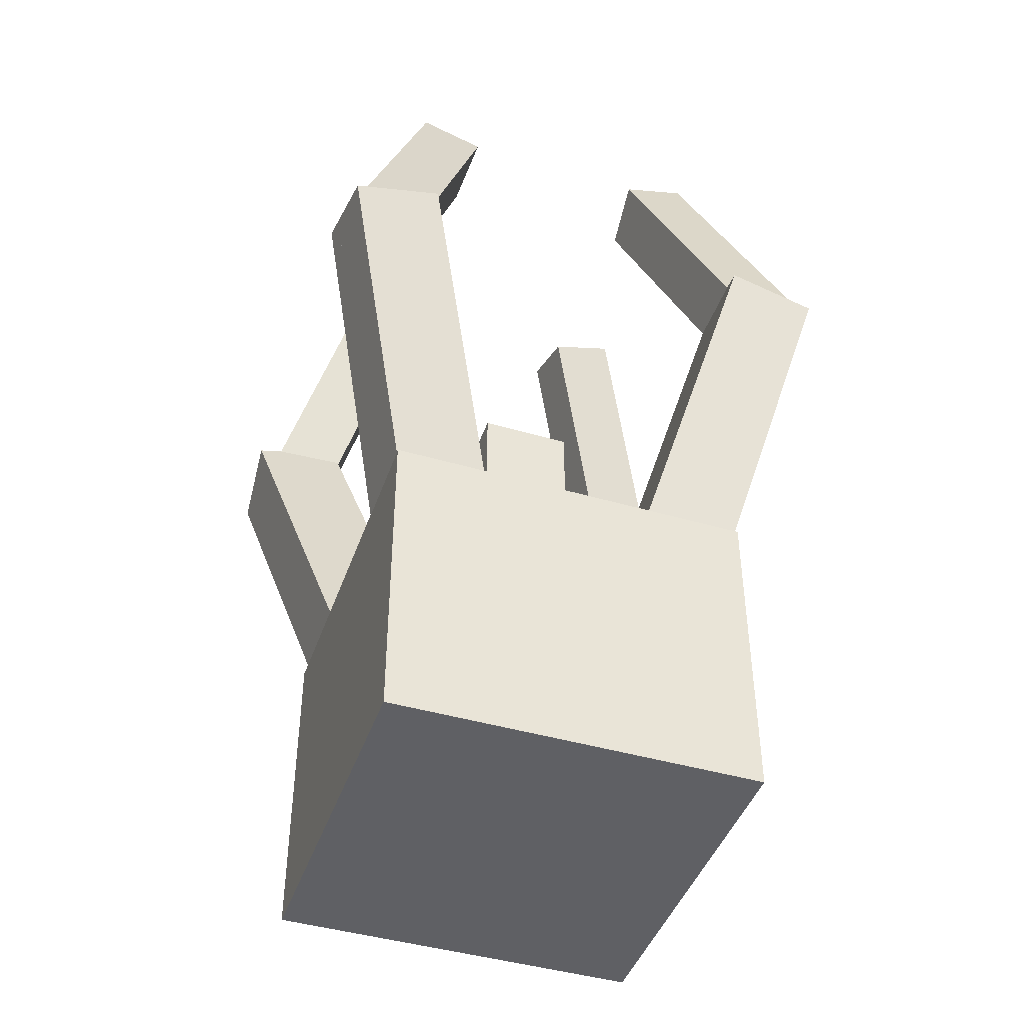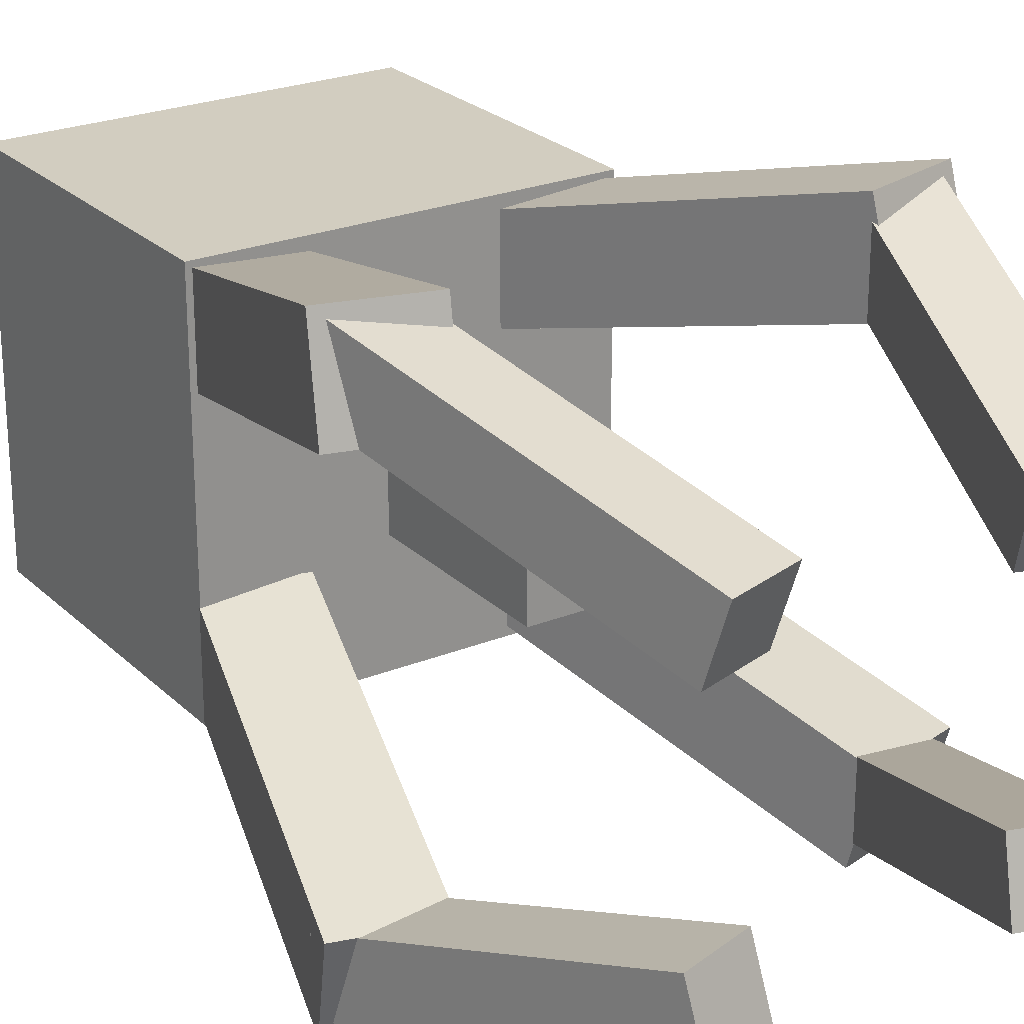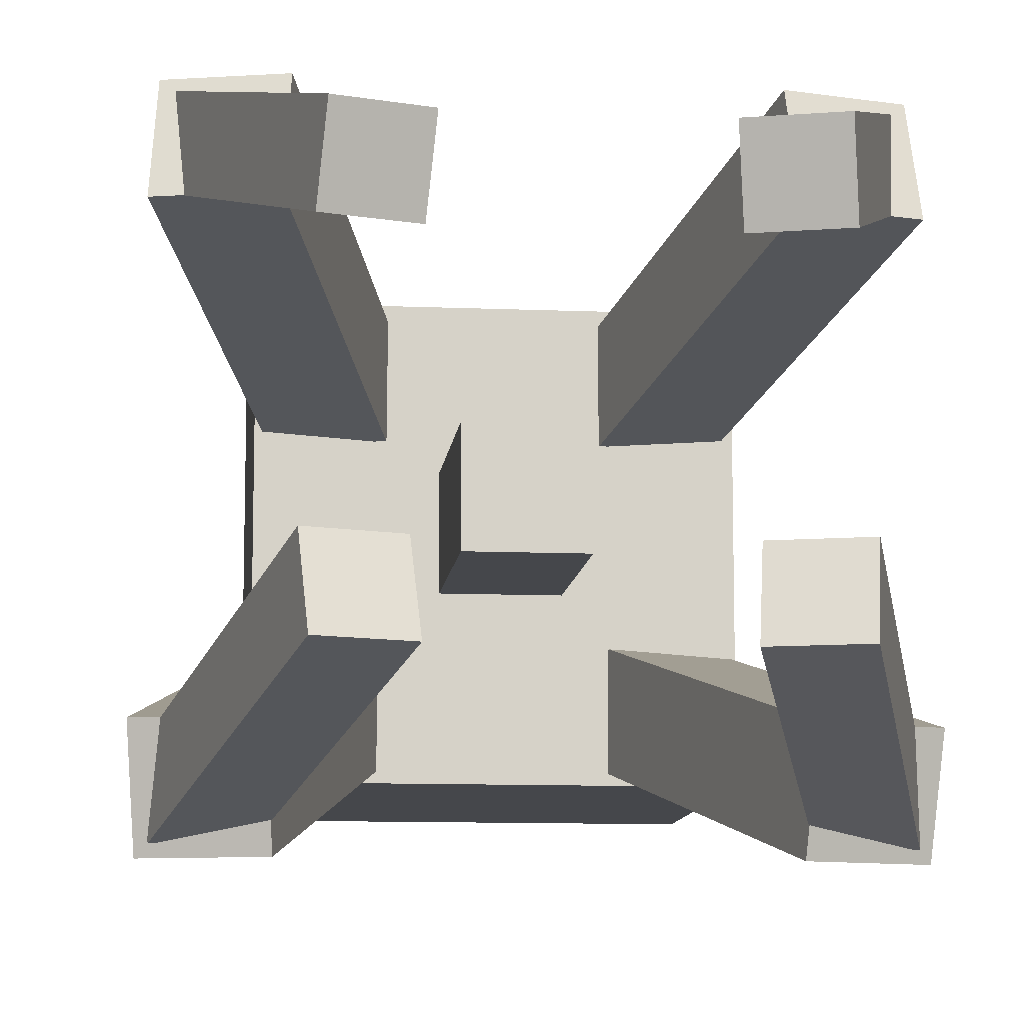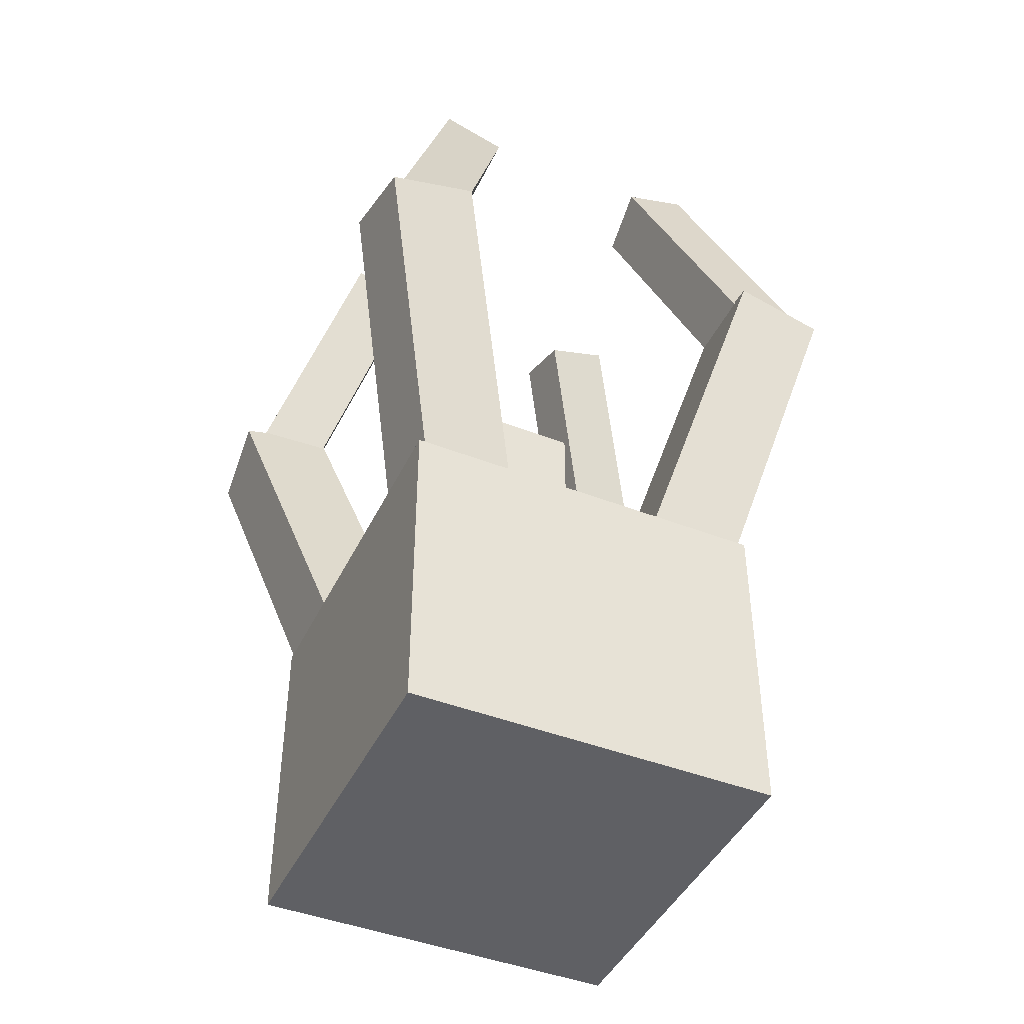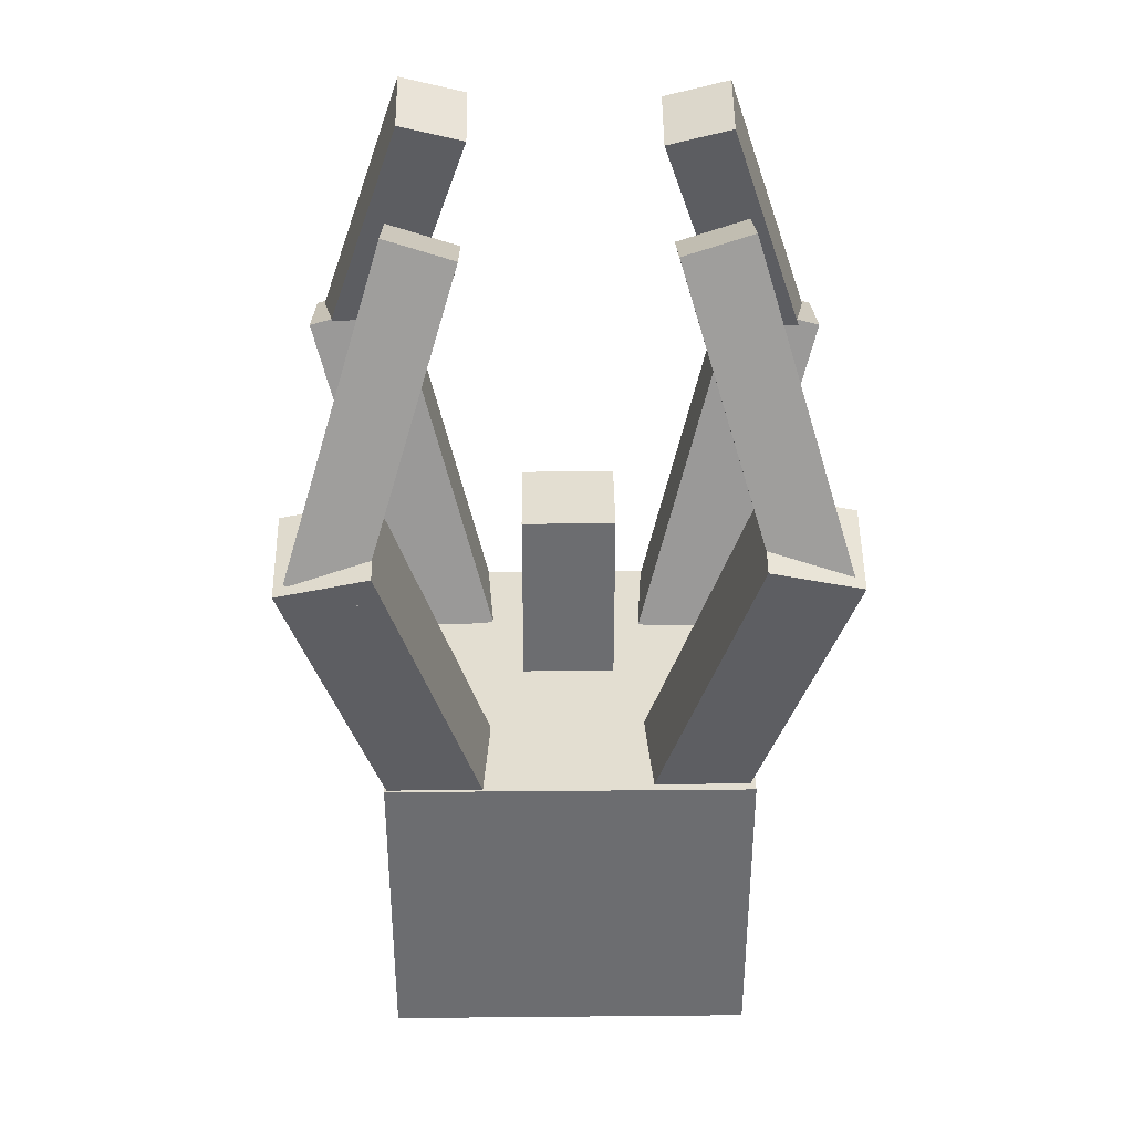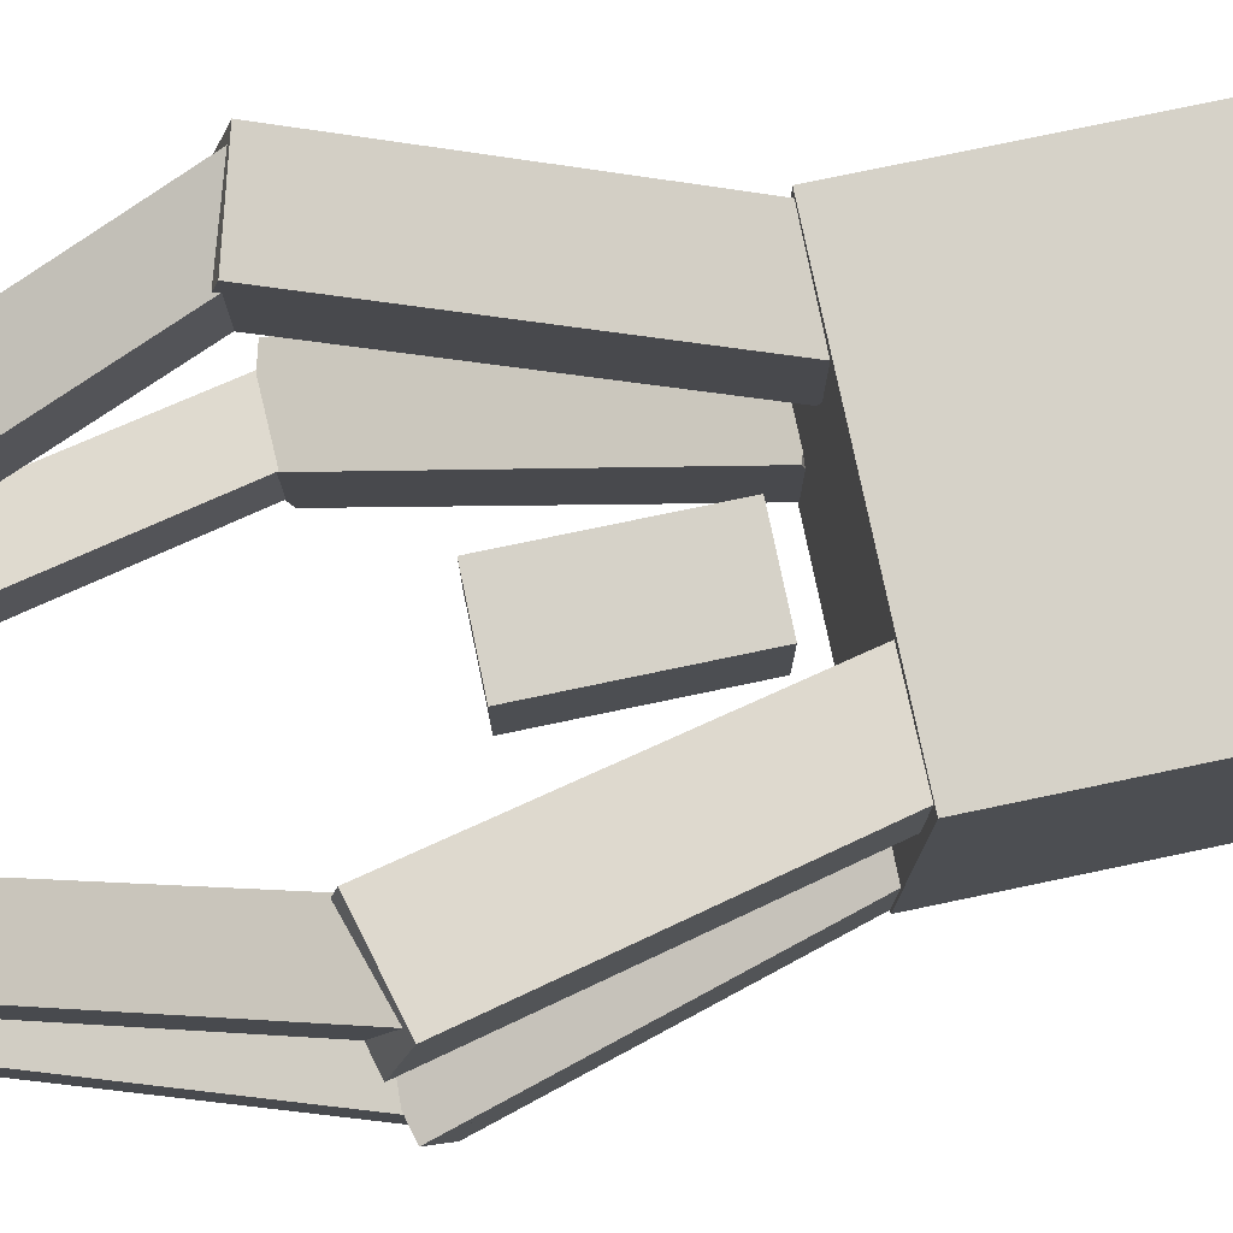
<metadata>
{"format":"obj","ext":"obj","renderer":"f3d","projection":"perspective","resolution":1024,"background":"white","views":[{"elev":-44.3,"azim":161.2,"up":"+Y"},{"elev":24.5,"azim":146.4,"up":"+Z"},{"elev":-10.6,"azim":174.0,"up":"+Z"},{"elev":-44.2,"azim":-24.5,"up":"+Y"},{"elev":36.0,"azim":-90.7,"up":"+Y"},{"elev":77.5,"azim":-101.8,"up":"+Z"}]}
</metadata>
<code>
o shape1.008
v -0.000897 1.594 1.006
v -0.1802 1.648 1.006
v 0.06444 2.449 0.75
v 0.2437 2.394 0.75
v -0.1642 1.701 1.185
v 0.01513 1.646 1.185
v 0.2598 2.446 0.9293
v 0.08047 2.501 0.9293
f 2 4 1
f 5 7 8
f 4 8 7
f 5 1 6
f 1 7 6
f 2 8 3
f 2 3 4
f 5 6 7
f 4 3 8
f 5 2 1
f 1 4 7
f 2 5 8
o shape1.007
v 1.188 1.65 1.006
v 1.009 1.595 1.006
v 0.7644 2.395 0.75
v 0.9437 2.45 0.75
v 0.9931 1.647 1.185
v 1.172 1.702 1.185
v 0.9277 2.502 0.9293
v 0.7484 2.448 0.9293
f 9 11 12
f 13 15 16
f 11 15 12
f 14 10 9
f 9 15 14
f 13 11 10
f 9 10 11
f 13 14 15
f 11 16 15
f 14 13 10
f 9 12 15
f 13 16 11
o shape1.006
v 1.195 1.706 -0.1933
v 1.015 1.651 -0.1933
v 0.7707 2.451 0.0625
v 0.95 2.506 0.0625
v 1.031 1.599 -0.01402
v 1.211 1.654 -0.01402
v 0.966 2.454 0.2418
v 0.7867 2.399 0.2418
f 17 19 20
f 22 24 21
f 20 24 23
f 22 18 17
f 22 20 23
f 21 19 18
f 17 18 19
f 22 23 24
f 20 19 24
f 22 21 18
f 22 17 20
f 21 24 19
o shape1.005
v -0.007147 1.65 -0.1933
v -0.1865 1.705 -0.1933
v 0.05819 2.505 0.0625
v 0.2375 2.45 0.0625
v -0.2025 1.652 -0.01402
v -0.02318 1.597 -0.01402
v 0.2215 2.398 0.2418
v 0.04217 2.452 0.2418
f 26 28 25
f 30 32 29
f 27 31 28
f 30 26 25
f 30 28 31
f 26 32 27
f 26 27 28
f 30 31 32
f 27 32 31
f 30 29 26
f 30 25 28
f 26 29 32
o shape1.004
v 0.9688 0.817 0.7099
v 0.7273 0.8817 0.7099
v 0.9773 1.815 0.9688
v 1.219 1.75 0.9688
v 0.7105 0.8192 0.9514
v 0.952 0.7545 0.9514
v 1.202 1.688 1.21
v 0.9605 1.752 1.21
f 34 36 33
f 37 39 40
f 35 39 36
f 37 33 38
f 33 39 38
f 34 40 35
f 34 35 36
f 37 38 39
f 35 40 39
f 37 34 33
f 33 36 39
f 34 37 40
o shape1.003
v 0.2812 0.8795 0.7099
v 0.03977 0.8148 0.7099
v -0.2102 1.748 0.9688
v 0.03125 1.812 0.9688
v 0.05652 0.7523 0.9514
v 0.298 0.817 0.9514
v 0.048 1.75 1.21
v -0.1935 1.685 1.21
f 42 44 41
f 45 47 48
f 43 47 44
f 45 41 46
f 41 47 46
f 45 43 42
f 42 43 44
f 45 46 47
f 43 48 47
f 45 42 41
f 41 44 47
f 45 48 43
o shape1.002
v 0.2812 0.817 0.04007
v 0.03977 0.7523 0.04007
v -0.2102 1.685 -0.2188
v 0.03125 1.75 -0.2188
v 0.02302 0.8148 0.2816
v 0.2645 0.8795 0.2816
v 0.0145 1.812 0.02273
v -0.227 1.748 0.02273
f 50 52 49
f 53 55 56
f 51 55 52
f 53 49 54
f 49 55 54
f 50 56 51
f 50 51 52
f 53 54 55
f 51 56 55
f 53 50 49
f 49 52 55
f 50 53 56
o shape1.001
v 0.9688 0.7545 0.04007
v 0.7273 0.8192 0.04007
v 0.9773 1.752 -0.2188
v 1.219 1.688 -0.2188
v 0.744 0.8817 0.2816
v 0.9855 0.817 0.2816
v 1.235 1.75 0.02273
v 0.994 1.815 0.02273
f 58 60 57
f 61 63 64
f 59 63 60
f 61 57 62
f 57 63 62
f 58 64 59
f 58 59 60
f 61 62 63
f 59 64 63
f 61 58 57
f 57 60 63
f 58 61 64
o shape1
v 1 0 -0
v 0 0 -0
v 0 0.875 -0
v 1 0.875 -0
v 0 -0 1
v 1 -0 1
v 1 0.875 1
v 0 0.875 1
v 0.625 0.9875 0.375
v 0.375 0.9875 0.375
v 0.375 1.488 0.375
v 0.625 1.488 0.375
v 0.375 0.9875 0.625
v 0.625 0.9875 0.625
v 0.625 1.488 0.625
v 0.375 1.488 0.625
f 66 68 65
f 70 72 69
f 67 71 68
f 69 65 70
f 65 71 70
f 69 67 66
f 74 76 73
f 78 80 77
f 75 79 76
f 77 73 78
f 73 79 78
f 77 75 74
f 66 67 68
f 70 71 72
f 67 72 71
f 69 66 65
f 65 68 71
f 69 72 67
f 74 75 76
f 78 79 80
f 75 80 79
f 77 74 73
f 73 76 79
f 77 80 75

</code>
